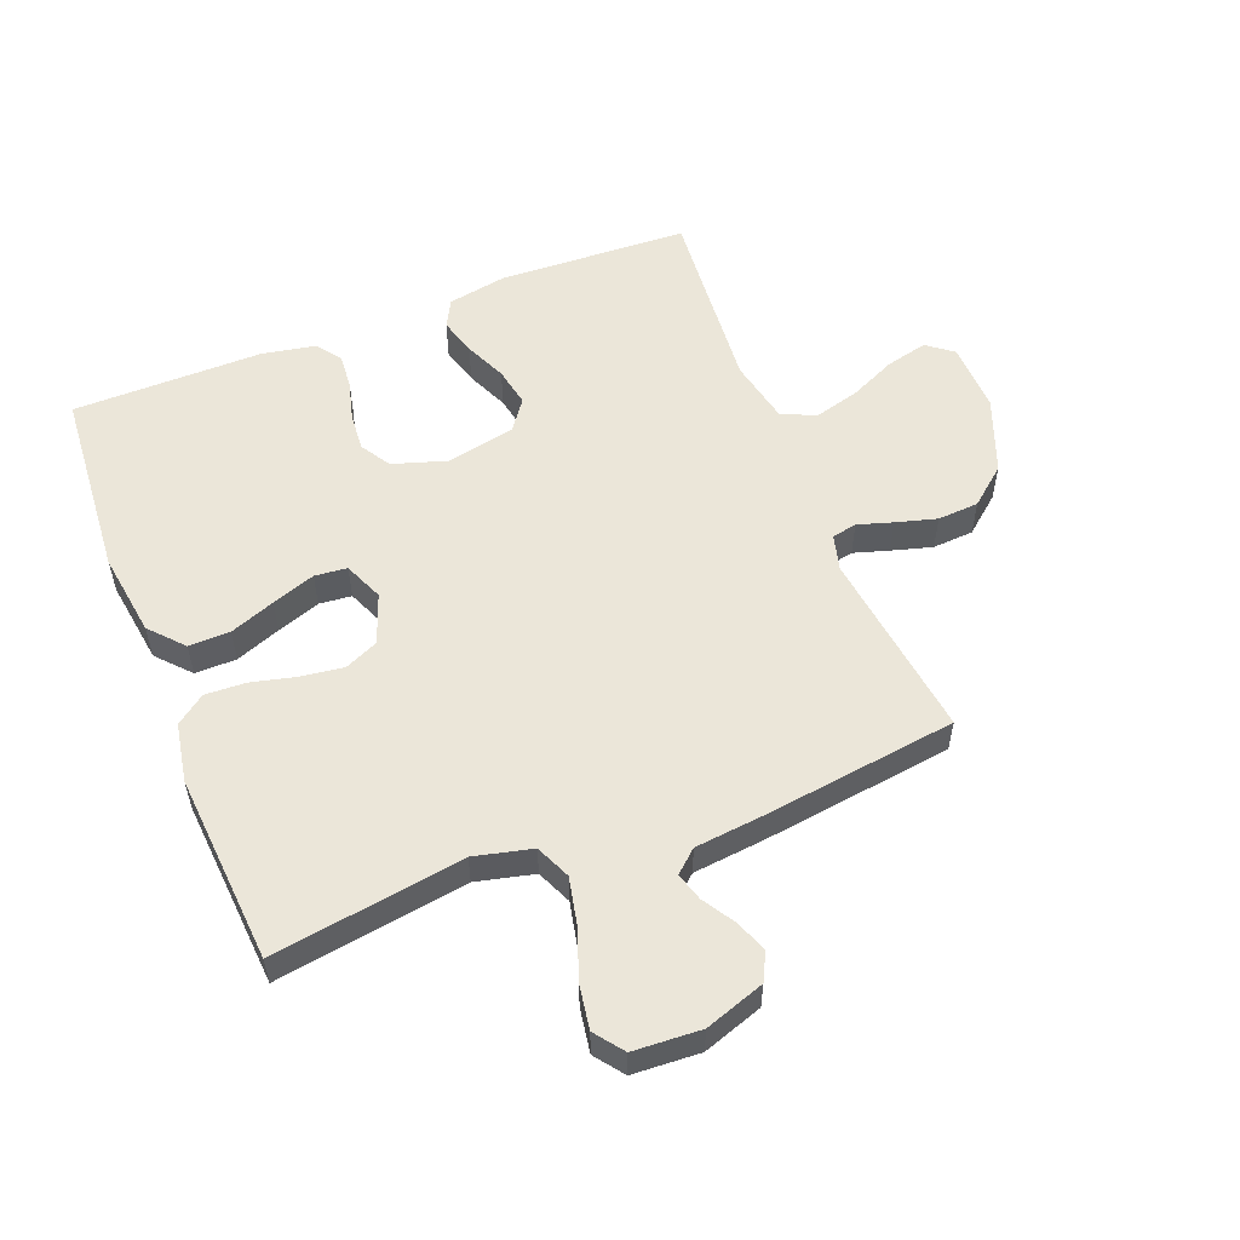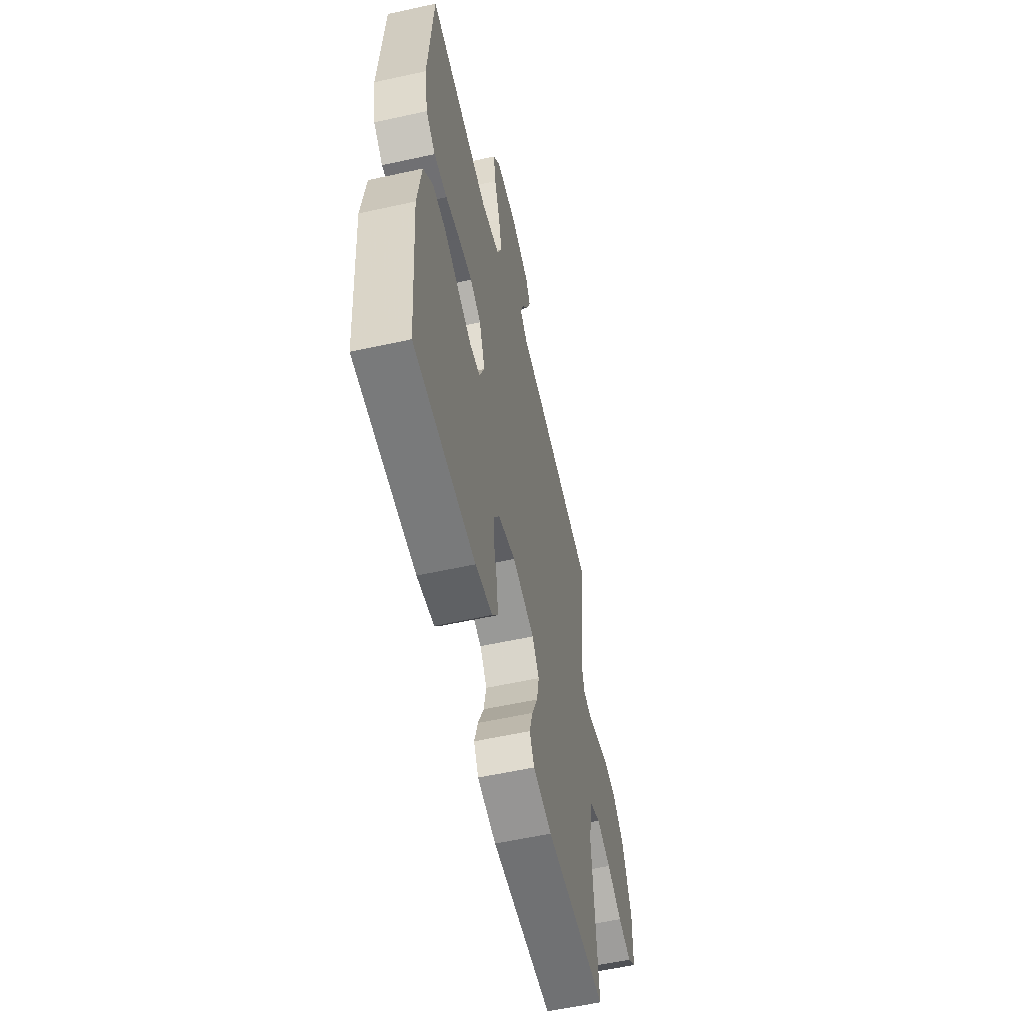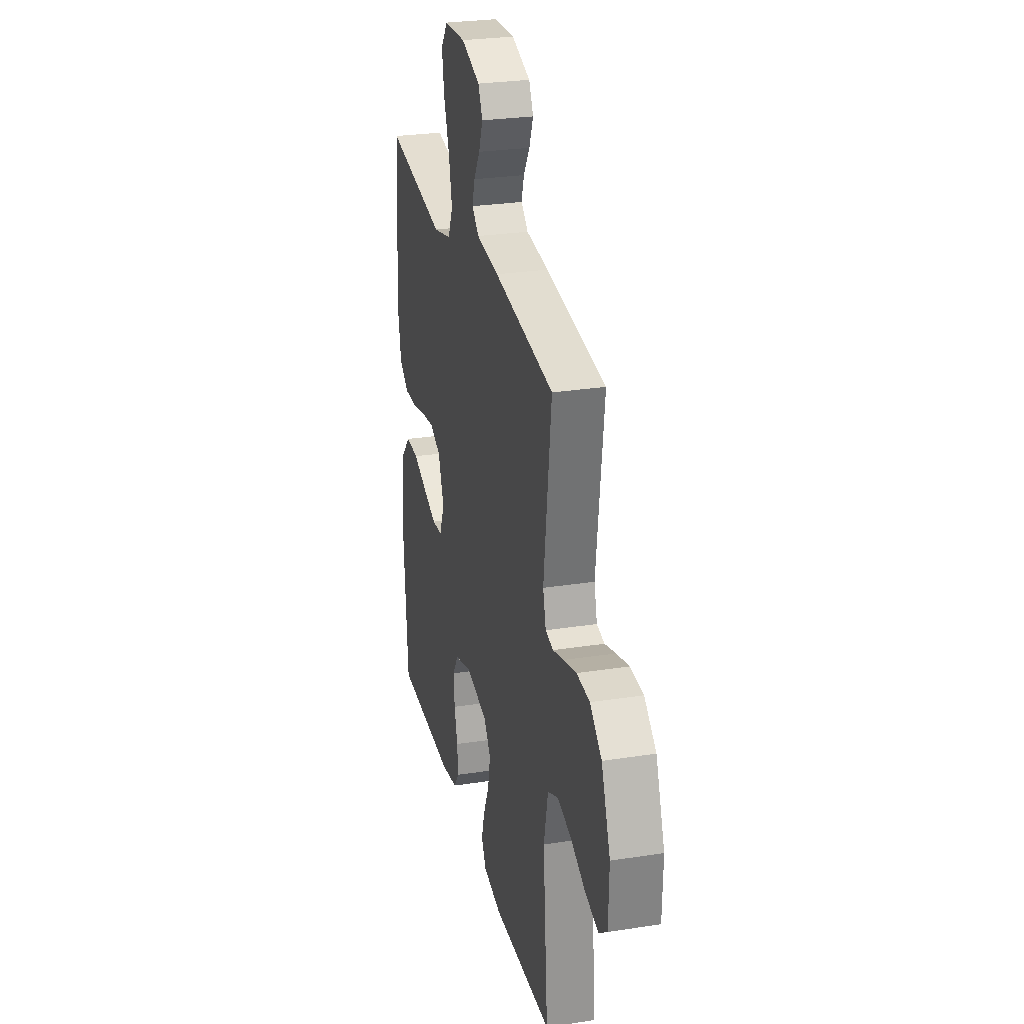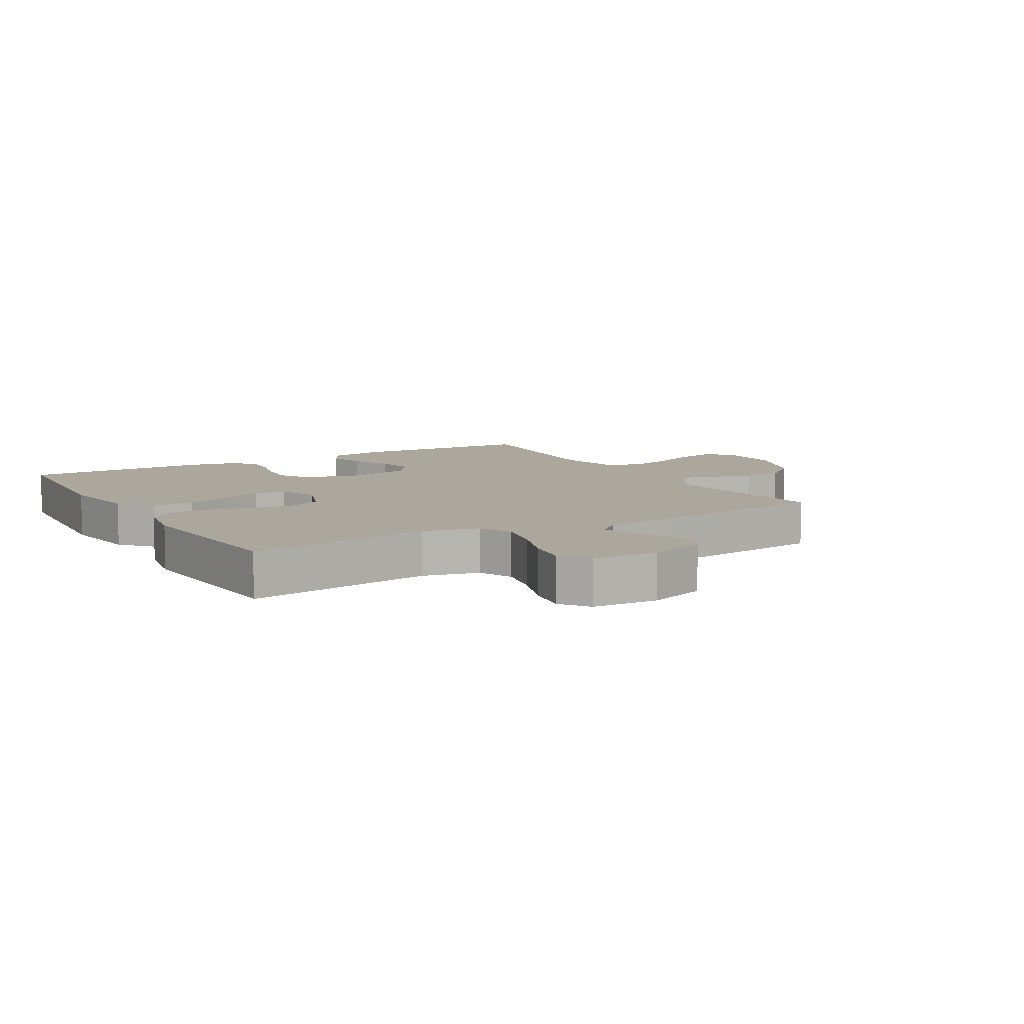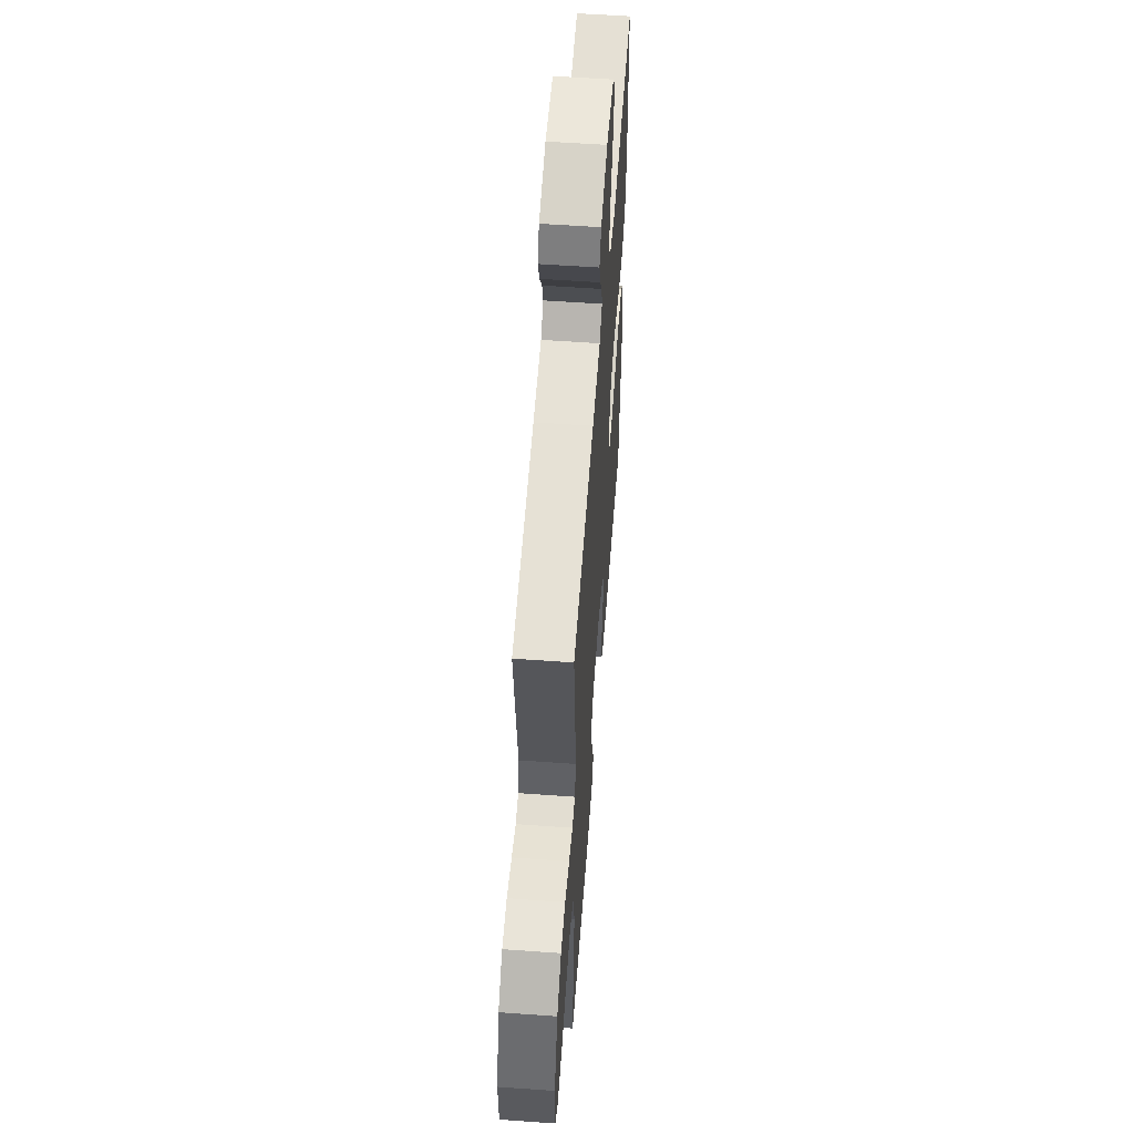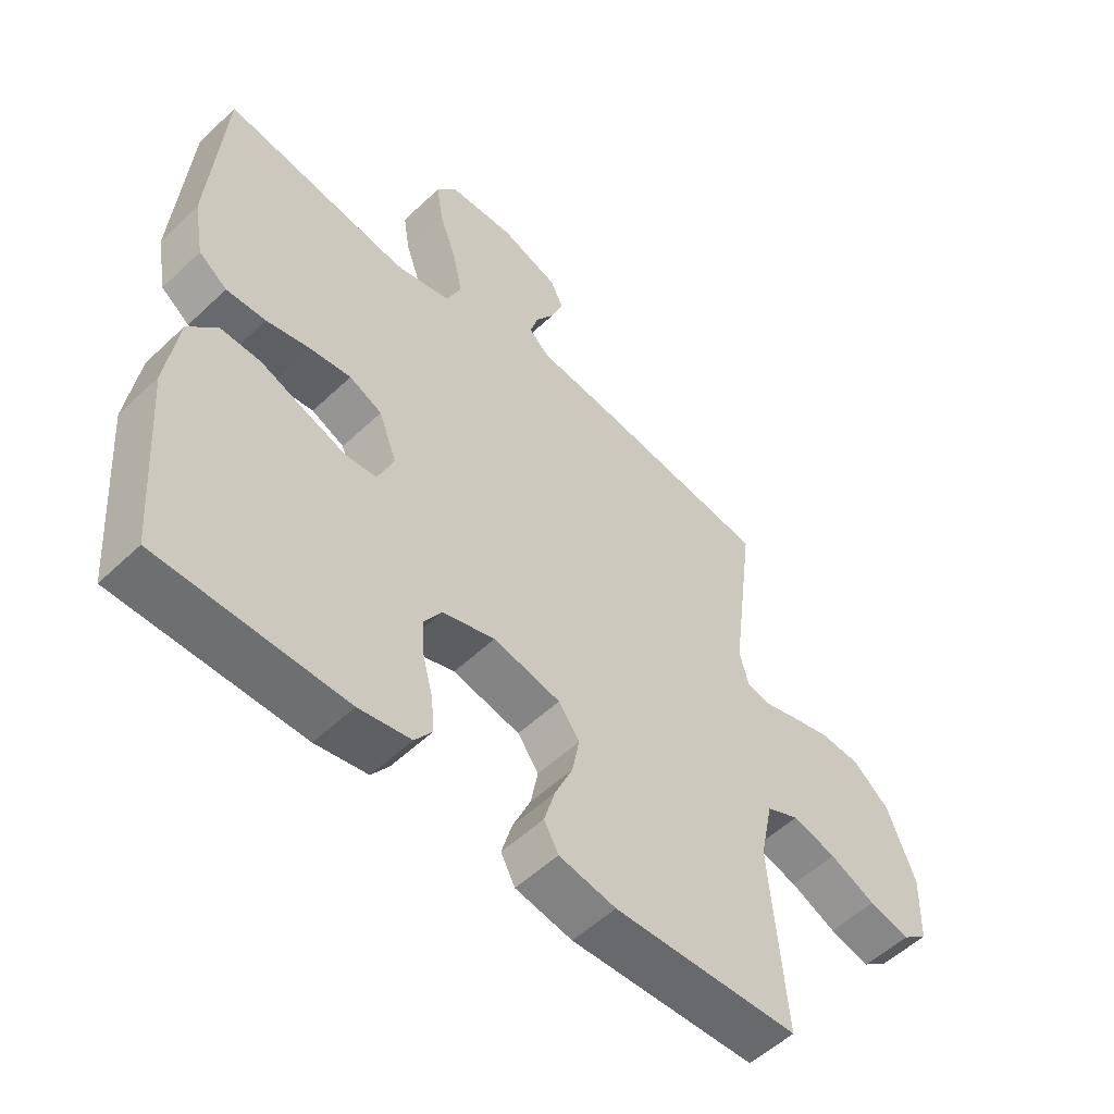
<metadata>
{"format":"obj","ext":"obj","renderer":"f3d","projection":"perspective","resolution":1024,"background":"white","views":[{"elev":55.1,"azim":-21.5,"up":"+Y"},{"elev":-57.6,"azim":-77.1,"up":"+Z"},{"elev":27.5,"azim":76.5,"up":"+Z"},{"elev":8.4,"azim":-30.2,"up":"+Y"},{"elev":56.7,"azim":94.3,"up":"+Z"},{"elev":-54.4,"azim":-45.0,"up":"+Z"}]}
</metadata>
<code>
v 0.5 0.07 -0.5
v 0.2 0.07 -0.513
v 0.108 0.07 -0.496
v 0.085 0.07 -0.453
v 0.102 0.07 -0.394
v 0.131 0.07 -0.328
v 0.143 0.07 -0.266
v 0.109 0.07 -0.219
v 0 0.07 -0.196
v -0.085 0.07 -0.223
v -0.114 0.07 -0.27
v -0.109 0.07 -0.33
v -0.093 0.07 -0.391
v -0.088 0.07 -0.447
v -0.116 0.07 -0.486
v -0.2 0.07 -0.502
v -0.5 0.07 -0.5
v -0.523 0.07 -0.2
v -0.504 0.07 -0.067
v -0.457 0.07 -0.015
v -0.392 0.07 -0.016
v -0.321 0.07 -0.043
v -0.253 0.07 -0.067
v -0.202 0.07 -0.062
v -0.176 0.07 0
v -0.205 0.07 0.078
v -0.258 0.07 0.102
v -0.325 0.07 0.093
v -0.395 0.07 0.076
v -0.459 0.07 0.073
v -0.505 0.07 0.107
v -0.522 0.07 0.2
v -0.5 0.07 0.5
v -0.2 0.07 0.454
v -0.109 0.07 0.476
v -0.085 0.07 0.531
v -0.101 0.07 0.605
v -0.129 0.07 0.684
v -0.14 0.07 0.753
v -0.106 0.07 0.798
v 0 0.07 0.804
v 0.094 0.07 0.772
v 0.116 0.07 0.728
v 0.096 0.07 0.677
v 0.065 0.07 0.627
v 0.052 0.07 0.583
v 0.087 0.07 0.552
v 0.2 0.07 0.54
v 0.5 0.07 0.5
v 0.462 0.07 0.2
v 0.477 0.07 0.144
v 0.516 0.07 0.136
v 0.571 0.07 0.153
v 0.635 0.07 0.171
v 0.7 0.07 0.167
v 0.759 0.07 0.118
v 0.804 0.07 0
v 0.801 0.07 -0.111
v 0.76 0.07 -0.143
v 0.694 0.07 -0.127
v 0.62 0.07 -0.093
v 0.549 0.07 -0.074
v 0.496 0.07 -0.099
v 0.475 0.07 -0.2
v 0.5 0 -0.5
v 0.2 0 -0.513
v 0.108 0 -0.496
v 0.085 0 -0.453
v 0.102 0 -0.394
v 0.131 0 -0.328
v 0.143 0 -0.266
v 0.109 0 -0.219
v 0 0 -0.196
v -0.085 0 -0.223
v -0.114 0 -0.27
v -0.109 0 -0.33
v -0.093 0 -0.391
v -0.088 0 -0.447
v -0.116 0 -0.486
v -0.2 0 -0.502
v -0.5 0 -0.5
v -0.523 0 -0.2
v -0.504 0 -0.067
v -0.457 0 -0.015
v -0.392 0 -0.016
v -0.321 0 -0.043
v -0.253 0 -0.067
v -0.202 0 -0.062
v -0.176 0 0
v -0.205 0 0.078
v -0.258 0 0.102
v -0.325 0 0.093
v -0.395 0 0.076
v -0.459 0 0.073
v -0.505 0 0.107
v -0.522 0 0.2
v -0.5 0 0.5
v -0.2 0 0.454
v -0.109 0 0.476
v -0.085 0 0.531
v -0.101 0 0.605
v -0.129 0 0.684
v -0.14 0 0.753
v -0.106 0 0.798
v 0 0 0.804
v 0.094 0 0.772
v 0.116 0 0.728
v 0.096 0 0.677
v 0.065 0 0.627
v 0.052 0 0.583
v 0.087 0 0.552
v 0.2 0 0.54
v 0.5 0 0.5
v 0.462 0 0.2
v 0.477 0 0.144
v 0.516 0 0.136
v 0.571 0 0.153
v 0.635 0 0.171
v 0.7 0 0.167
v 0.759 0 0.118
v 0.804 0 0
v 0.801 0 -0.111
v 0.76 0 -0.143
v 0.694 0 -0.127
v 0.62 0 -0.093
v 0.549 0 -0.074
v 0.496 0 -0.099
v 0.475 0 -0.2
f 58 59 60 61
f 58 61 62
f 57 58 62
f 56 57 62
f 55 56 62 63
f 52 53 54 55
f 47 48 49 50
f 46 47 50 51
f 42 43 44 45
f 42 45 46
f 41 42 46
f 40 41 46
f 37 38 39 40
f 36 37 40 46
f 35 36 46 51
f 31 32 33 34
f 31 34 35 51
f 28 29 30 31
f 27 28 31
f 19 20 21 22
f 19 22 23
f 18 19 23
f 17 18 23 24
f 15 16 17 24
f 12 13 14 15
f 11 12 15 24
f 3 4 5 6
f 3 6 7
f 64 1 2 3
f 63 64 3 7
f 52 55 63 7
f 27 31 51 52
f 26 27 52
f 25 26 52
f 10 11 24 25
f 9 10 25 52
f 8 9 52
f 7 8 52
f 125 124 123 122
f 126 125 122
f 126 122 121
f 126 121 120
f 127 126 120 119
f 119 118 117 116
f 114 113 112 111
f 115 114 111 110
f 109 108 107 106
f 110 109 106
f 110 106 105
f 110 105 104
f 104 103 102 101
f 110 104 101 100
f 115 110 100 99
f 98 97 96 95
f 115 99 98 95
f 95 94 93 92
f 95 92 91
f 86 85 84 83
f 87 86 83
f 87 83 82
f 88 87 82 81
f 88 81 80 79
f 79 78 77 76
f 88 79 76 75
f 70 69 68 67
f 71 70 67
f 67 66 65 128
f 71 67 128 127
f 71 127 119 116
f 116 115 95 91
f 116 91 90
f 116 90 89
f 89 88 75 74
f 116 89 74 73
f 116 73 72
f 116 72 71
f 1 65 66 2
f 2 66 67 3
f 3 67 68 4
f 4 68 69 5
f 5 69 70 6
f 6 70 71 7
f 7 71 72 8
f 8 72 73 9
f 9 73 74 10
f 10 74 75 11
f 11 75 76 12
f 12 76 77 13
f 13 77 78 14
f 14 78 79 15
f 15 79 80 16
f 16 80 81 17
f 17 81 82 18
f 18 82 83 19
f 19 83 84 20
f 20 84 85 21
f 21 85 86 22
f 22 86 87 23
f 23 87 88 24
f 24 88 89 25
f 25 89 90 26
f 26 90 91 27
f 27 91 92 28
f 28 92 93 29
f 29 93 94 30
f 30 94 95 31
f 31 95 96 32
f 32 96 97 33
f 33 97 98 34
f 34 98 99 35
f 35 99 100 36
f 36 100 101 37
f 37 101 102 38
f 38 102 103 39
f 39 103 104 40
f 40 104 105 41
f 41 105 106 42
f 42 106 107 43
f 43 107 108 44
f 44 108 109 45
f 45 109 110 46
f 46 110 111 47
f 47 111 112 48
f 48 112 113 49
f 49 113 114 50
f 50 114 115 51
f 51 115 116 52
f 52 116 117 53
f 53 117 118 54
f 54 118 119 55
f 55 119 120 56
f 56 120 121 57
f 57 121 122 58
f 58 122 123 59
f 59 123 124 60
f 60 124 125 61
f 61 125 126 62
f 62 126 127 63
f 63 127 128 64
f 64 128 65 1

</code>
